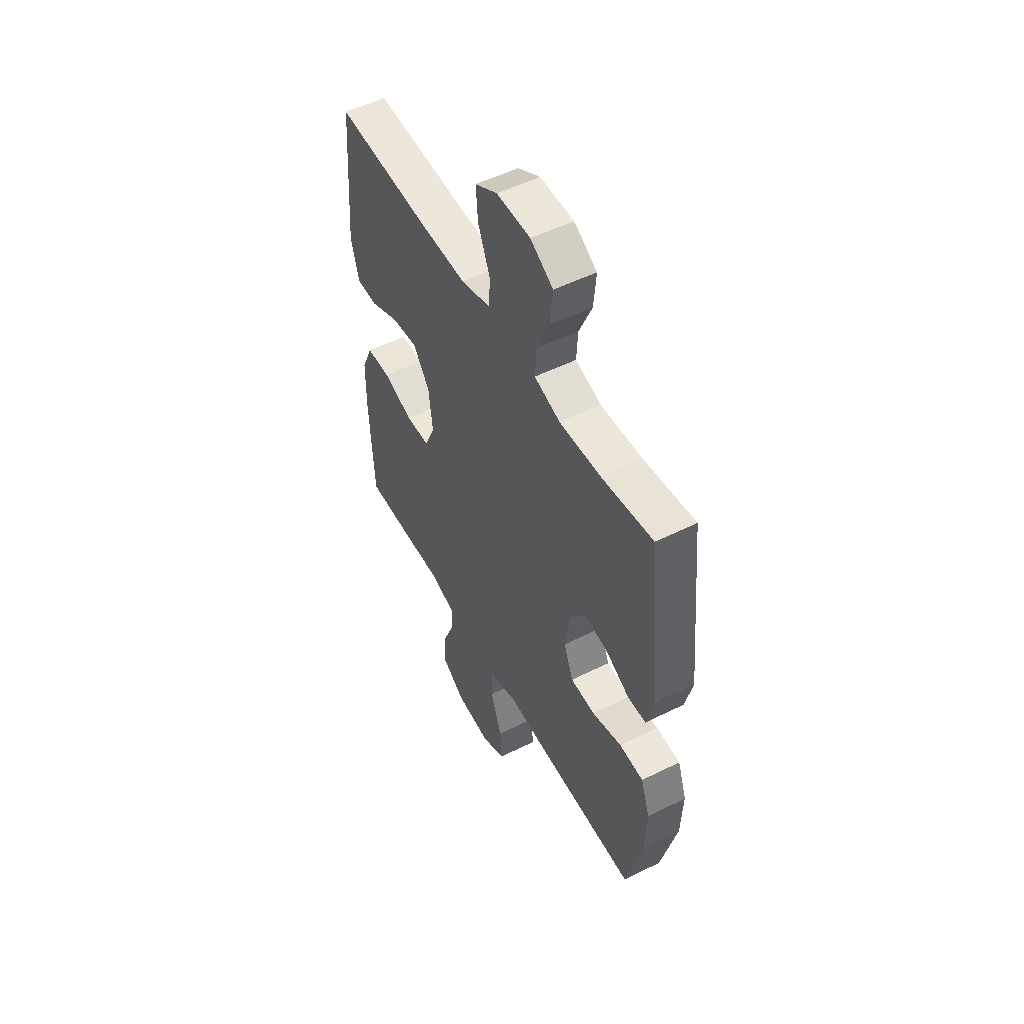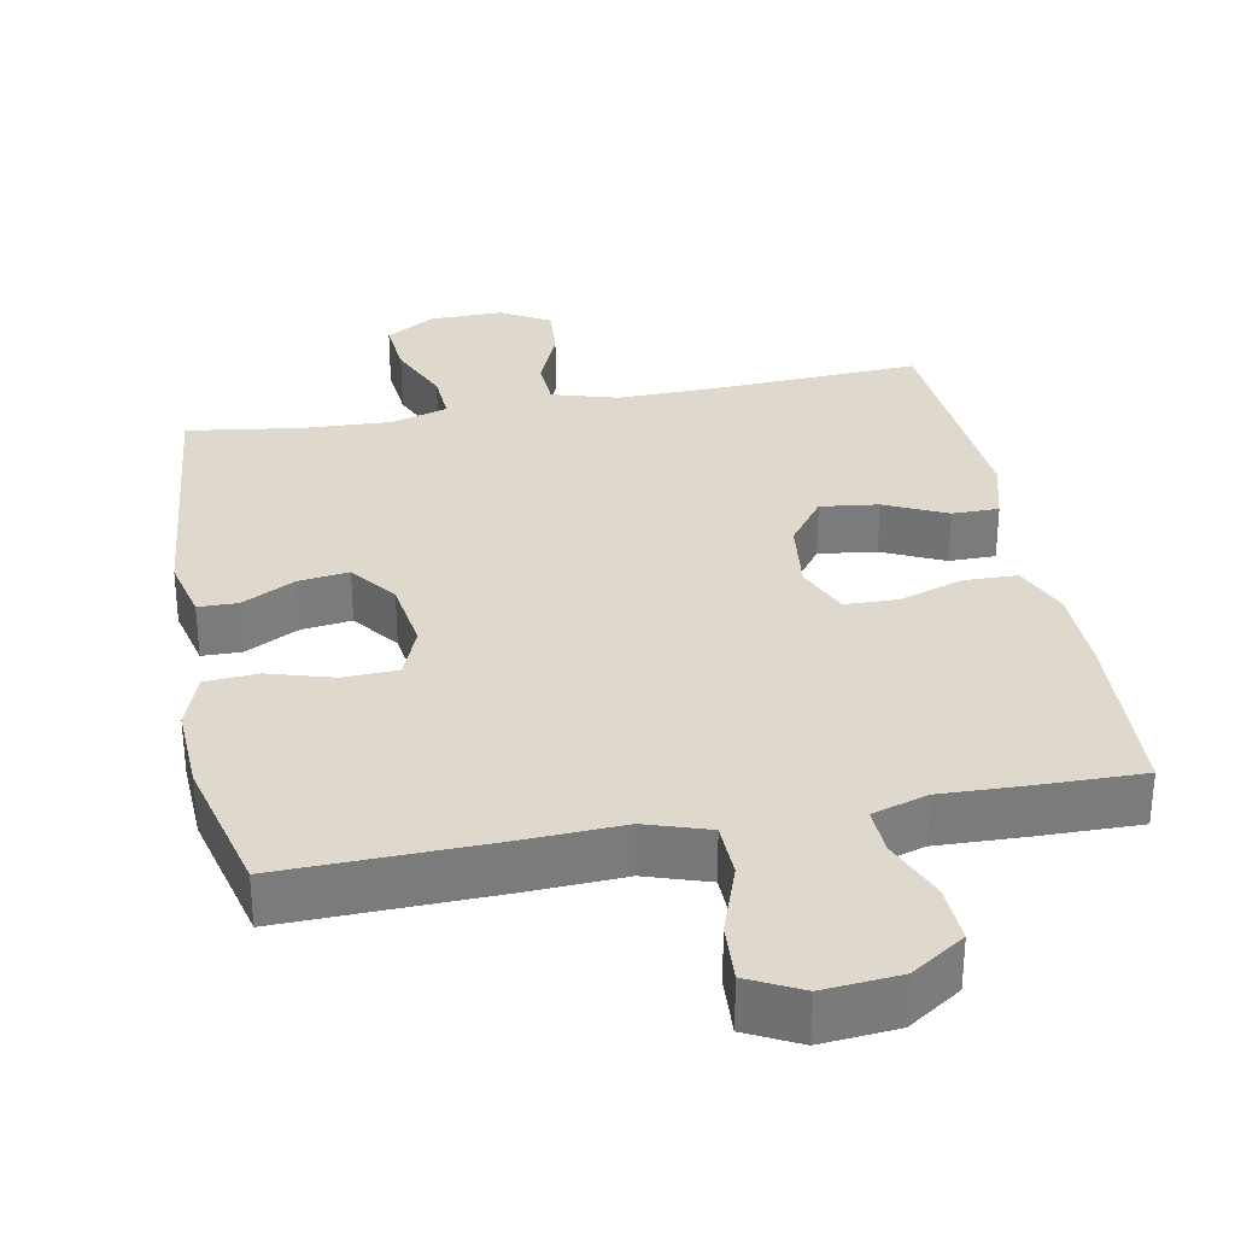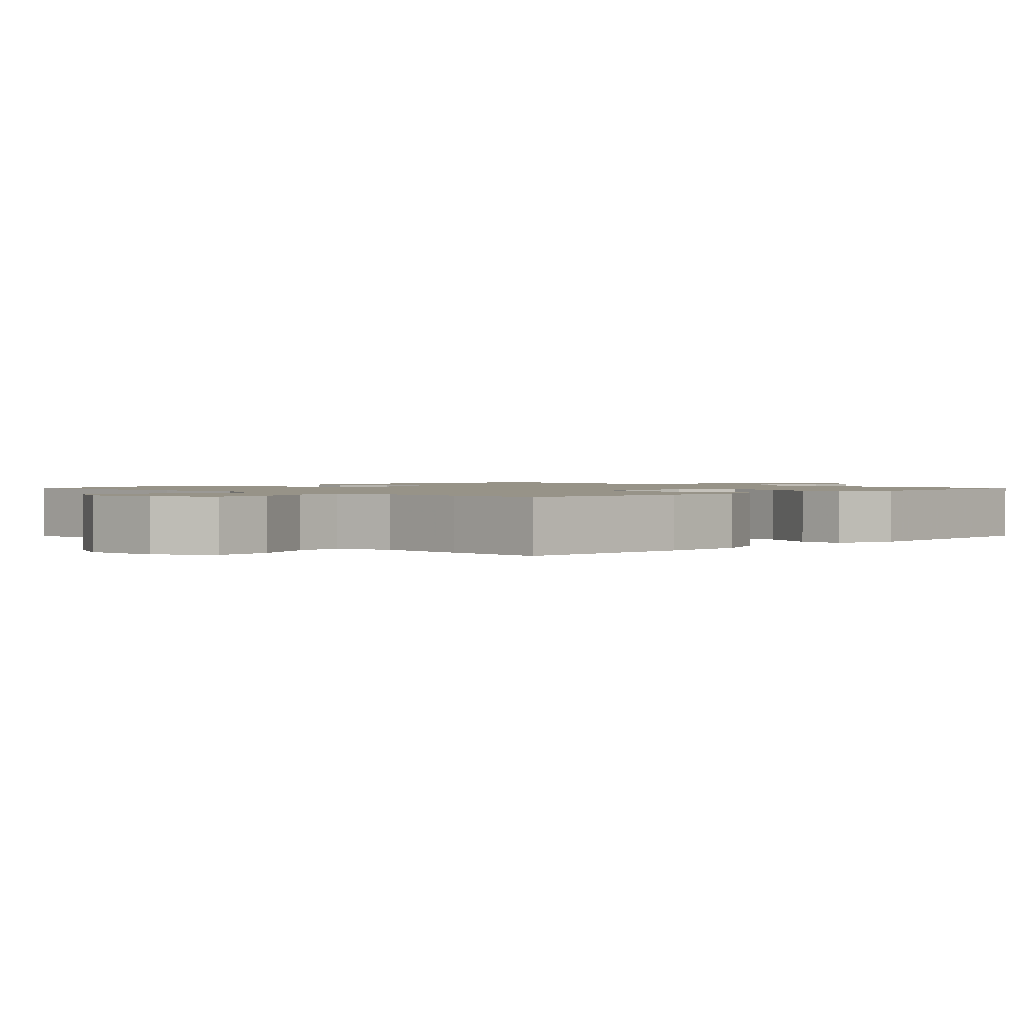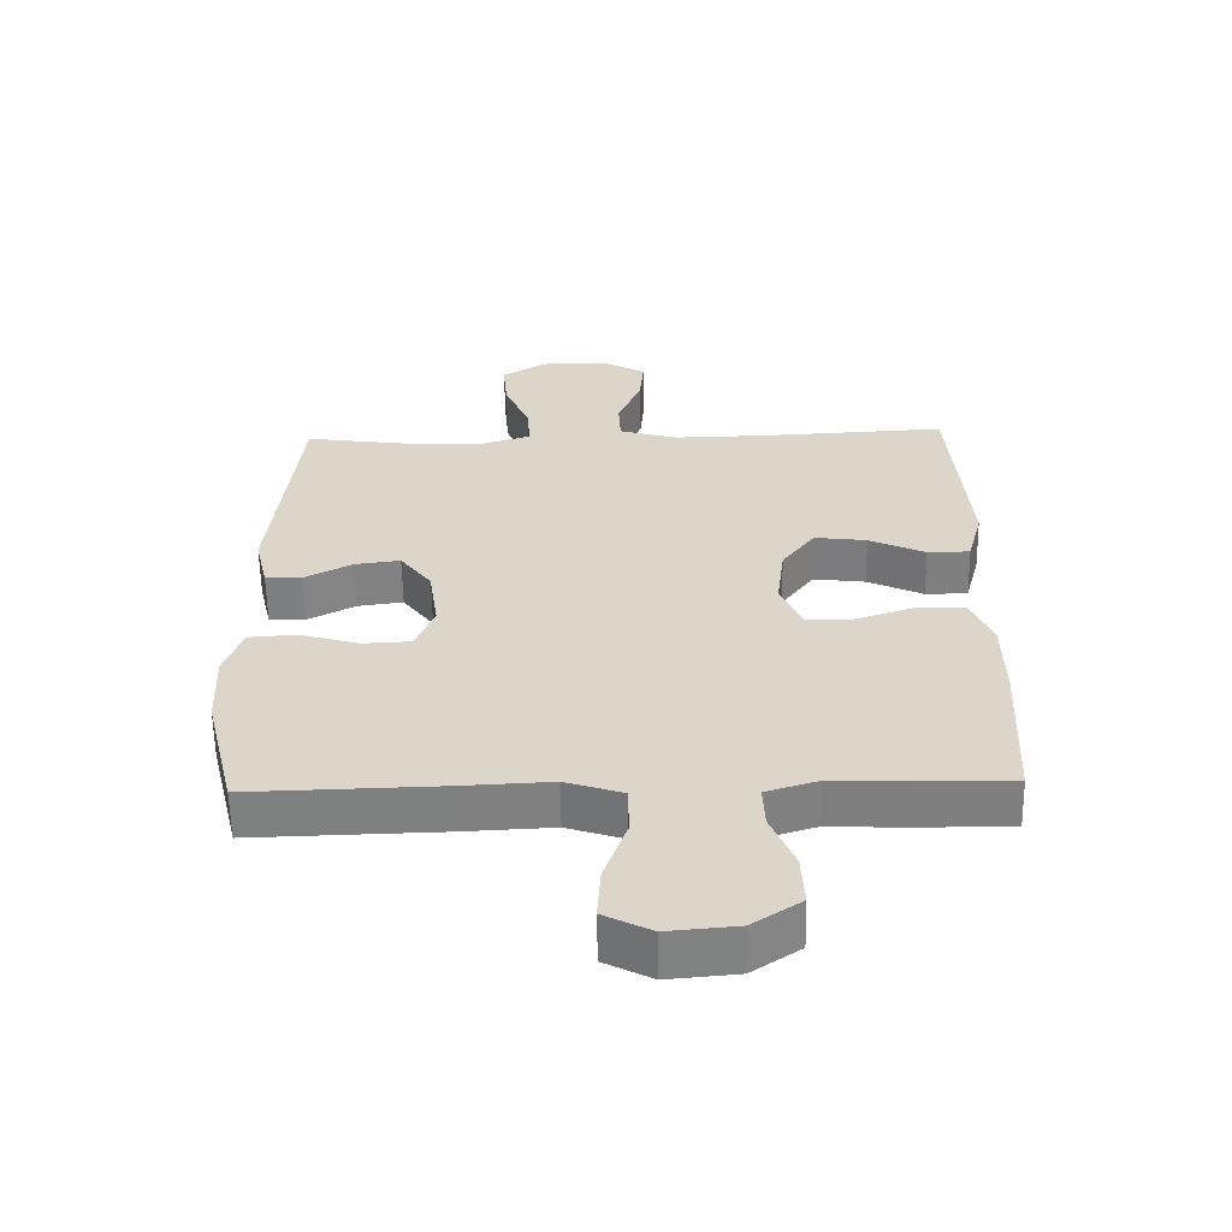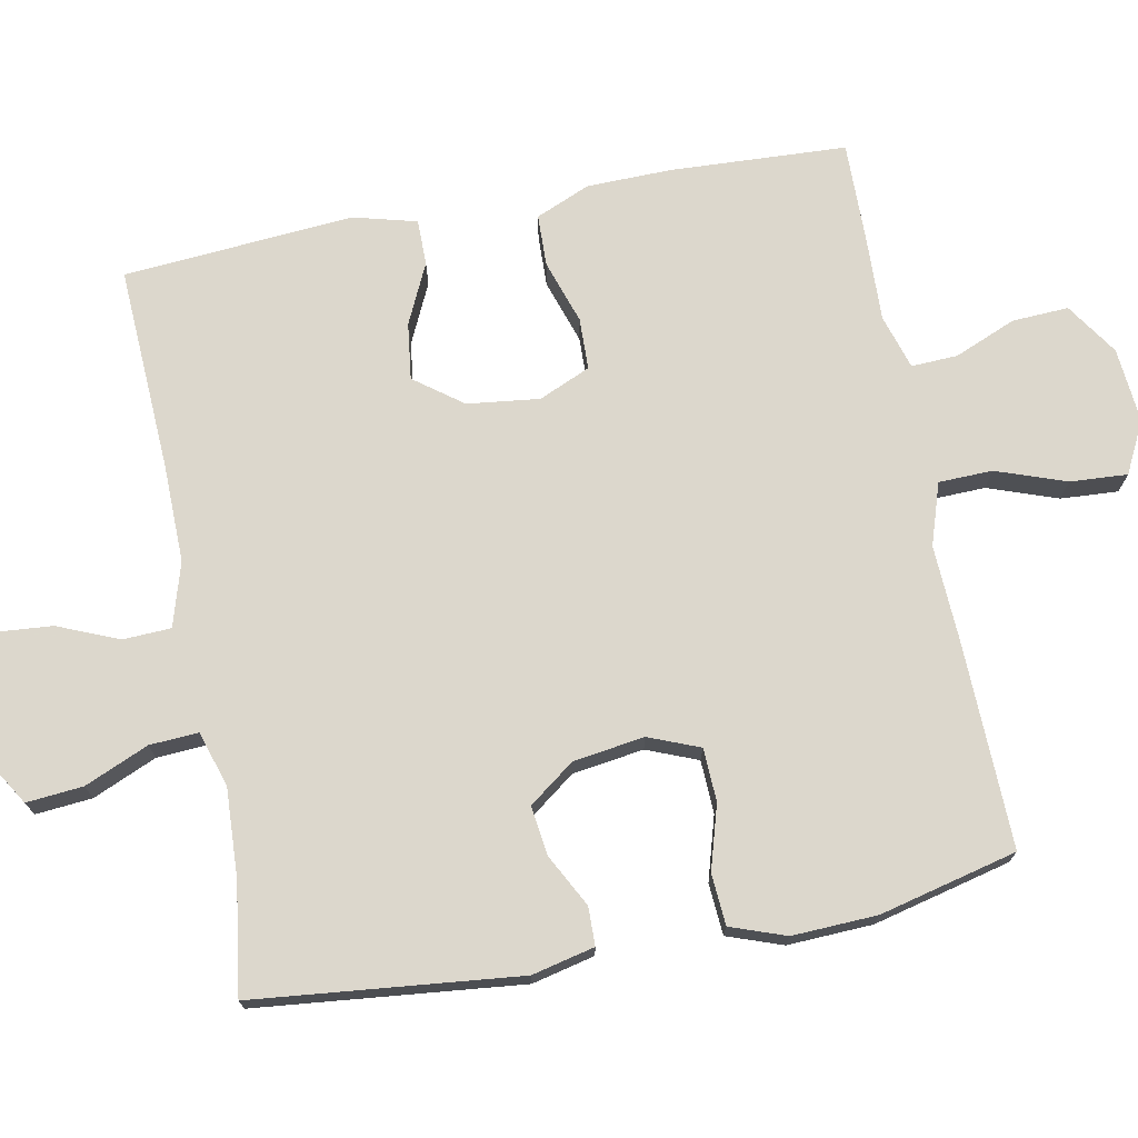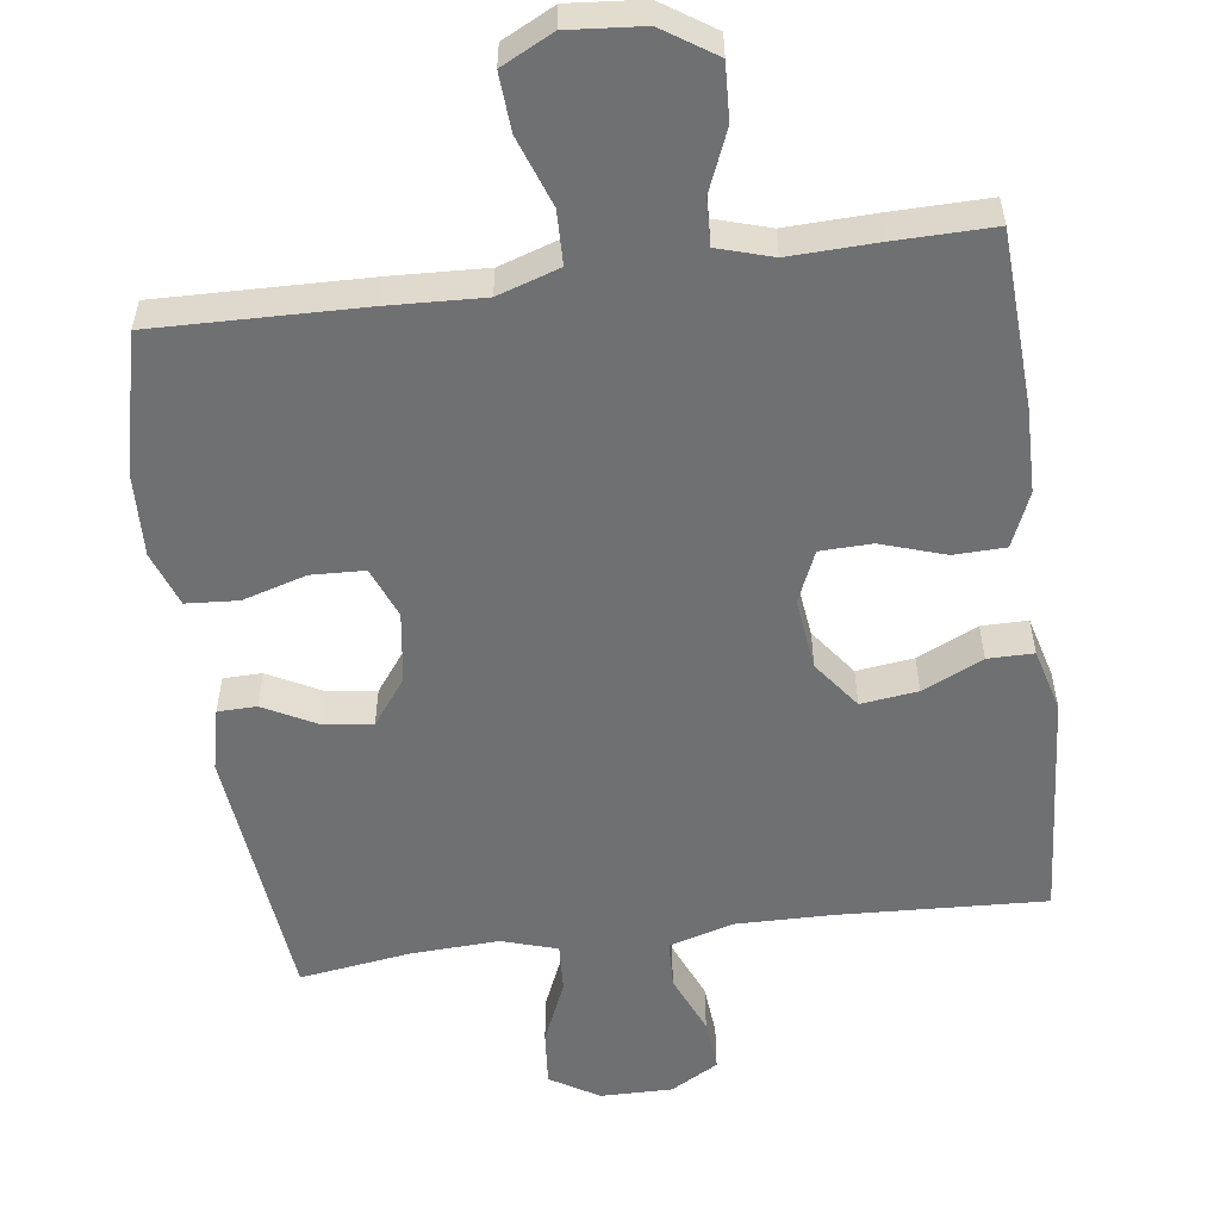
<metadata>
{"format":"obj","ext":"obj","renderer":"f3d","projection":"perspective","resolution":1024,"background":"white","views":[{"elev":52.6,"azim":61.8,"up":"+Z"},{"elev":31.9,"azim":169.2,"up":"+Y"},{"elev":1.4,"azim":-135.4,"up":"+Y"},{"elev":-59.8,"azim":-179.0,"up":"+Z"},{"elev":72.8,"azim":79.1,"up":"+Y"},{"elev":-54.9,"azim":-172.3,"up":"+Y"}]}
</metadata>
<code>
v 0.5 0.07 -0.5
v 0.214 0.07 -0.493
v 0.083 0.07 -0.487
v -0.002 0.07 -0.515
v -0.004 0.07 -0.589
v 0.03 0.07 -0.685
v 0.035 0.07 -0.764
v -0.036 0.07 -0.8
v -0.139 0.07 -0.791
v -0.211 0.07 -0.743
v -0.207 0.07 -0.665
v -0.172 0.07 -0.581
v -0.169 0.07 -0.517
v -0.244 0.07 -0.494
v -0.363 0.07 -0.498
v -0.5 0.07 -0.5
v -0.512 0.07 -0.258
v -0.51 0.07 -0.141
v -0.478 0.07 -0.066
v -0.407 0.07 -0.064
v -0.319 0.07 -0.093
v -0.248 0.07 -0.091
v -0.217 0.07 -0.02
v -0.229 0.07 0.079
v -0.278 0.07 0.145
v -0.356 0.07 0.135
v -0.439 0.07 0.096
v -0.502 0.07 0.096
v -0.525 0.07 0.183
v -0.5 0.07 0.5
v -0.219 0.07 0.486
v -0.083 0.07 0.484
v 0.005 0.07 0.51
v 0.008 0.07 0.576
v -0.027 0.07 0.66
v -0.033 0.07 0.733
v 0.033 0.07 0.771
v 0.132 0.07 0.77
v 0.199 0.07 0.729
v 0.192 0.07 0.651
v 0.154 0.07 0.563
v 0.15 0.07 0.496
v 0.226 0.07 0.472
v 0.348 0.07 0.478
v 0.5 0.07 0.5
v 0.538 0.07 0.135
v 0.518 0.07 0.049
v 0.465 0.07 0.048
v 0.393 0.07 0.086
v 0.325 0.07 0.095
v 0.278 0.07 0.032
v 0.264 0.07 -0.066
v 0.292 0.07 -0.136
v 0.365 0.07 -0.139
v 0.453 0.07 -0.113
v 0.524 0.07 -0.118
v 0.551 0.07 -0.194
v 0.546 0.07 -0.311
v 0.5 0 -0.5
v 0.214 0 -0.493
v 0.083 0 -0.487
v -0.002 0 -0.515
v -0.004 0 -0.589
v 0.03 0 -0.685
v 0.035 0 -0.764
v -0.036 0 -0.8
v -0.139 0 -0.791
v -0.211 0 -0.743
v -0.207 0 -0.665
v -0.172 0 -0.581
v -0.169 0 -0.517
v -0.244 0 -0.494
v -0.363 0 -0.498
v -0.5 0 -0.5
v -0.512 0 -0.258
v -0.51 0 -0.141
v -0.478 0 -0.066
v -0.407 0 -0.064
v -0.319 0 -0.093
v -0.248 0 -0.091
v -0.217 0 -0.02
v -0.229 0 0.079
v -0.278 0 0.145
v -0.356 0 0.135
v -0.439 0 0.096
v -0.502 0 0.096
v -0.525 0 0.183
v -0.5 0 0.5
v -0.219 0 0.486
v -0.083 0 0.484
v 0.005 0 0.51
v 0.008 0 0.576
v -0.027 0 0.66
v -0.033 0 0.733
v 0.033 0 0.771
v 0.132 0 0.77
v 0.199 0 0.729
v 0.192 0 0.651
v 0.154 0 0.563
v 0.15 0 0.496
v 0.226 0 0.472
v 0.348 0 0.478
v 0.5 0 0.5
v 0.538 0 0.135
v 0.518 0 0.049
v 0.465 0 0.048
v 0.393 0 0.086
v 0.325 0 0.095
v 0.278 0 0.032
v 0.264 0 -0.066
v 0.292 0 -0.136
v 0.365 0 -0.139
v 0.453 0 -0.113
v 0.524 0 -0.118
v 0.551 0 -0.194
v 0.546 0 -0.311
f 54 55 56 57
f 53 54 57 58
f 46 47 48 49
f 44 45 46 49
f 43 44 49 50
f 42 43 50 51
f 38 39 40 41
f 38 41 42
f 37 38 42
f 34 35 36 37
f 33 34 37 42
f 32 33 42 51
f 28 29 30 31
f 26 27 28 31
f 25 26 31 32
f 24 25 32 51
f 18 19 20 21
f 18 21 22
f 17 18 22
f 14 15 16 17
f 13 14 17 22
f 9 10 11 12
f 9 12 13
f 8 9 13
f 5 6 7 8
f 4 5 8 13
f 3 4 13 22
f 53 58 1 2
f 52 53 2 3
f 23 24 51 52
f 3 22 23 52
f 115 114 113 112
f 116 115 112 111
f 107 106 105 104
f 107 104 103 102
f 108 107 102 101
f 109 108 101 100
f 99 98 97 96
f 100 99 96
f 100 96 95
f 95 94 93 92
f 100 95 92 91
f 109 100 91 90
f 89 88 87 86
f 89 86 85 84
f 90 89 84 83
f 109 90 83 82
f 79 78 77 76
f 80 79 76
f 80 76 75
f 75 74 73 72
f 80 75 72 71
f 70 69 68 67
f 71 70 67
f 71 67 66
f 66 65 64 63
f 71 66 63 62
f 80 71 62 61
f 60 59 116 111
f 61 60 111 110
f 110 109 82 81
f 110 81 80 61
f 1 59 60 2
f 2 60 61 3
f 3 61 62 4
f 4 62 63 5
f 5 63 64 6
f 6 64 65 7
f 7 65 66 8
f 8 66 67 9
f 9 67 68 10
f 10 68 69 11
f 11 69 70 12
f 12 70 71 13
f 13 71 72 14
f 14 72 73 15
f 15 73 74 16
f 16 74 75 17
f 17 75 76 18
f 18 76 77 19
f 19 77 78 20
f 20 78 79 21
f 21 79 80 22
f 22 80 81 23
f 23 81 82 24
f 24 82 83 25
f 25 83 84 26
f 26 84 85 27
f 27 85 86 28
f 28 86 87 29
f 29 87 88 30
f 30 88 89 31
f 31 89 90 32
f 32 90 91 33
f 33 91 92 34
f 34 92 93 35
f 35 93 94 36
f 36 94 95 37
f 37 95 96 38
f 38 96 97 39
f 39 97 98 40
f 40 98 99 41
f 41 99 100 42
f 42 100 101 43
f 43 101 102 44
f 44 102 103 45
f 45 103 104 46
f 46 104 105 47
f 47 105 106 48
f 48 106 107 49
f 49 107 108 50
f 50 108 109 51
f 51 109 110 52
f 52 110 111 53
f 53 111 112 54
f 54 112 113 55
f 55 113 114 56
f 56 114 115 57
f 57 115 116 58
f 58 116 59 1

</code>
